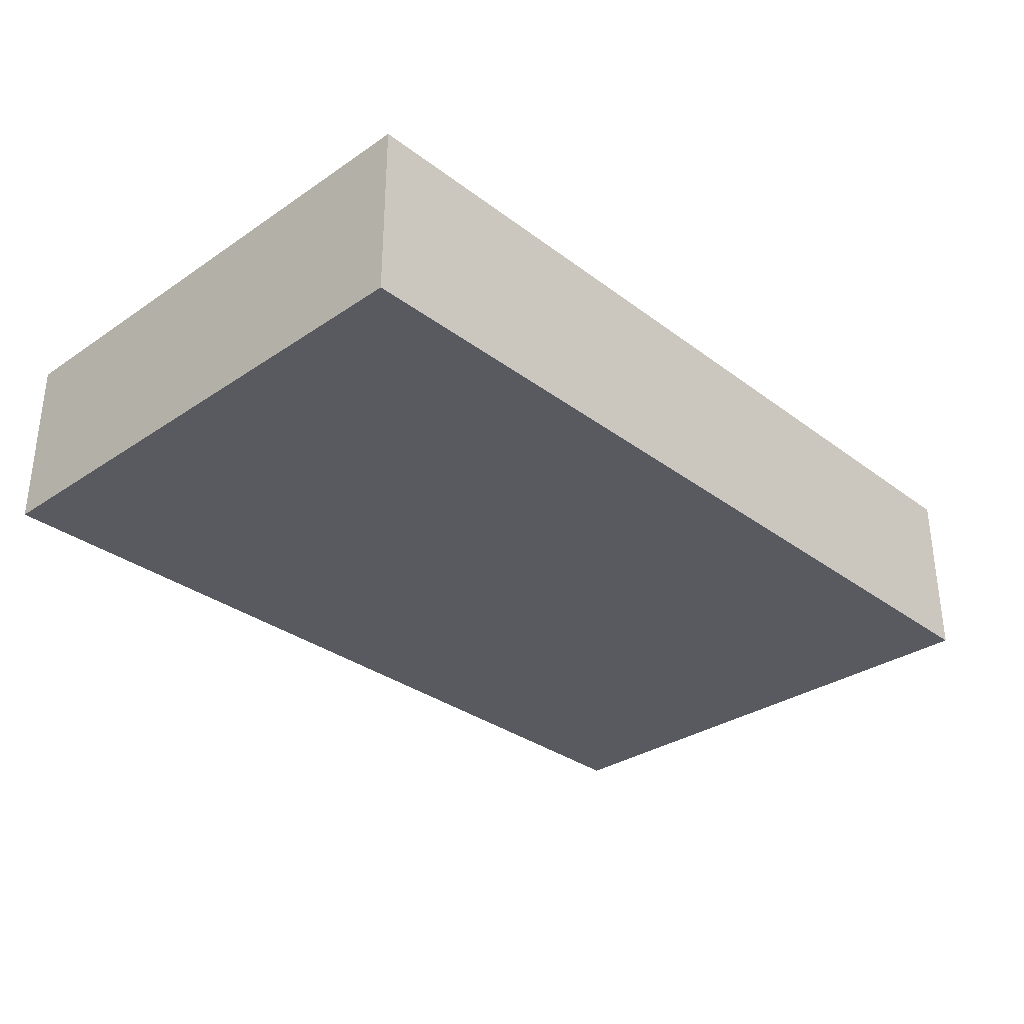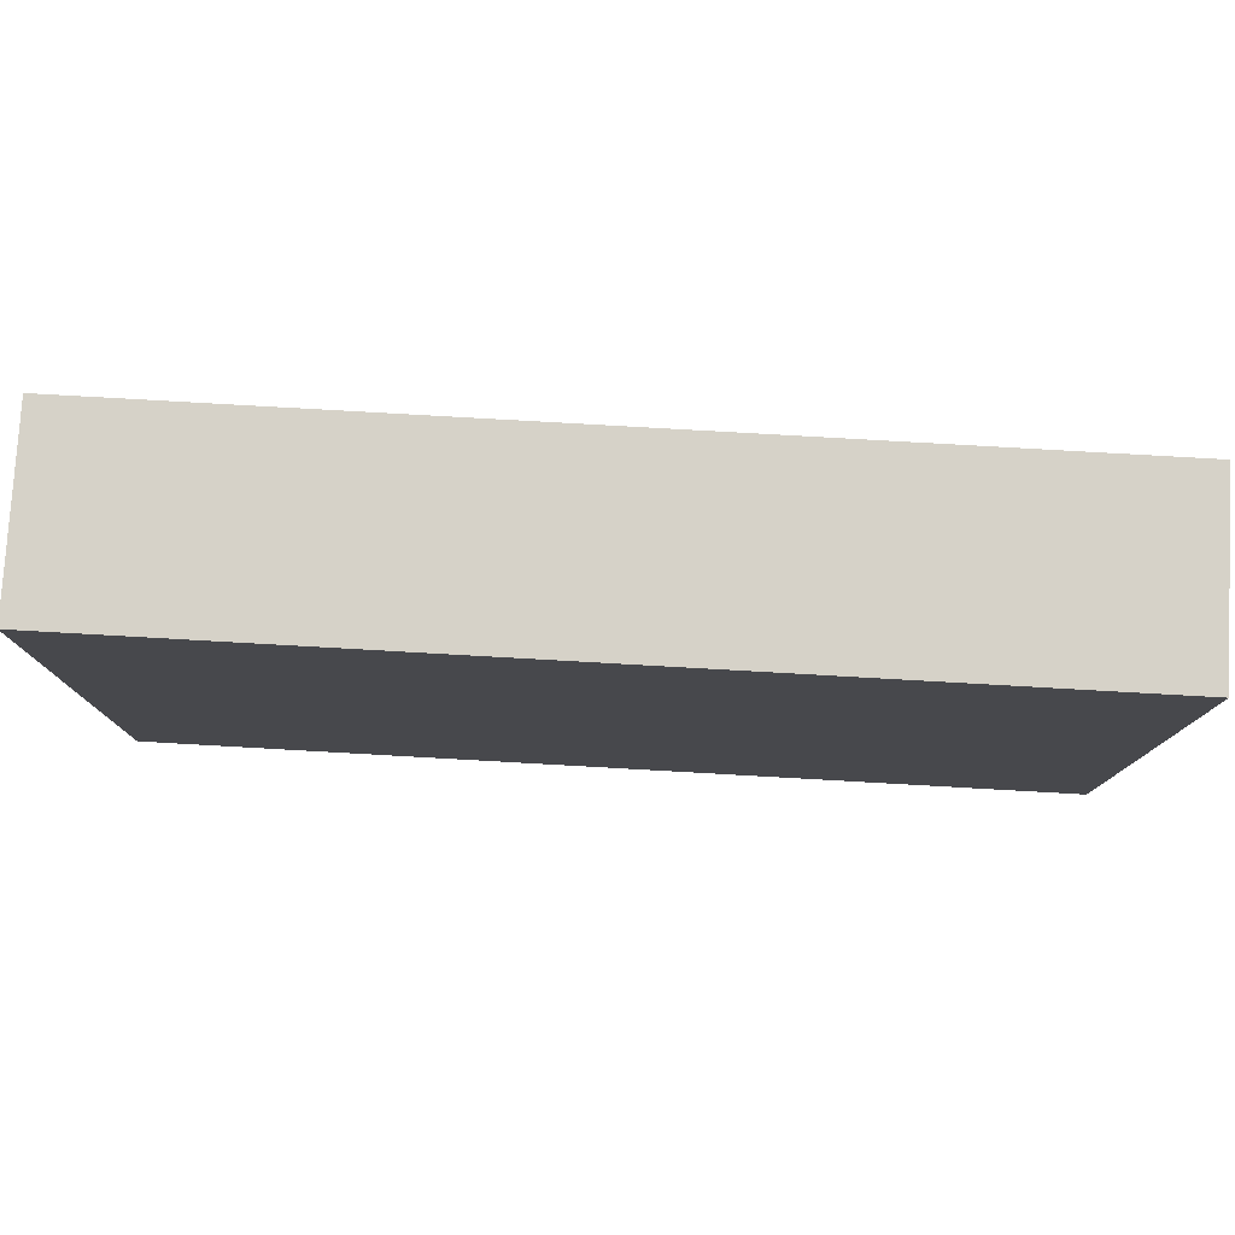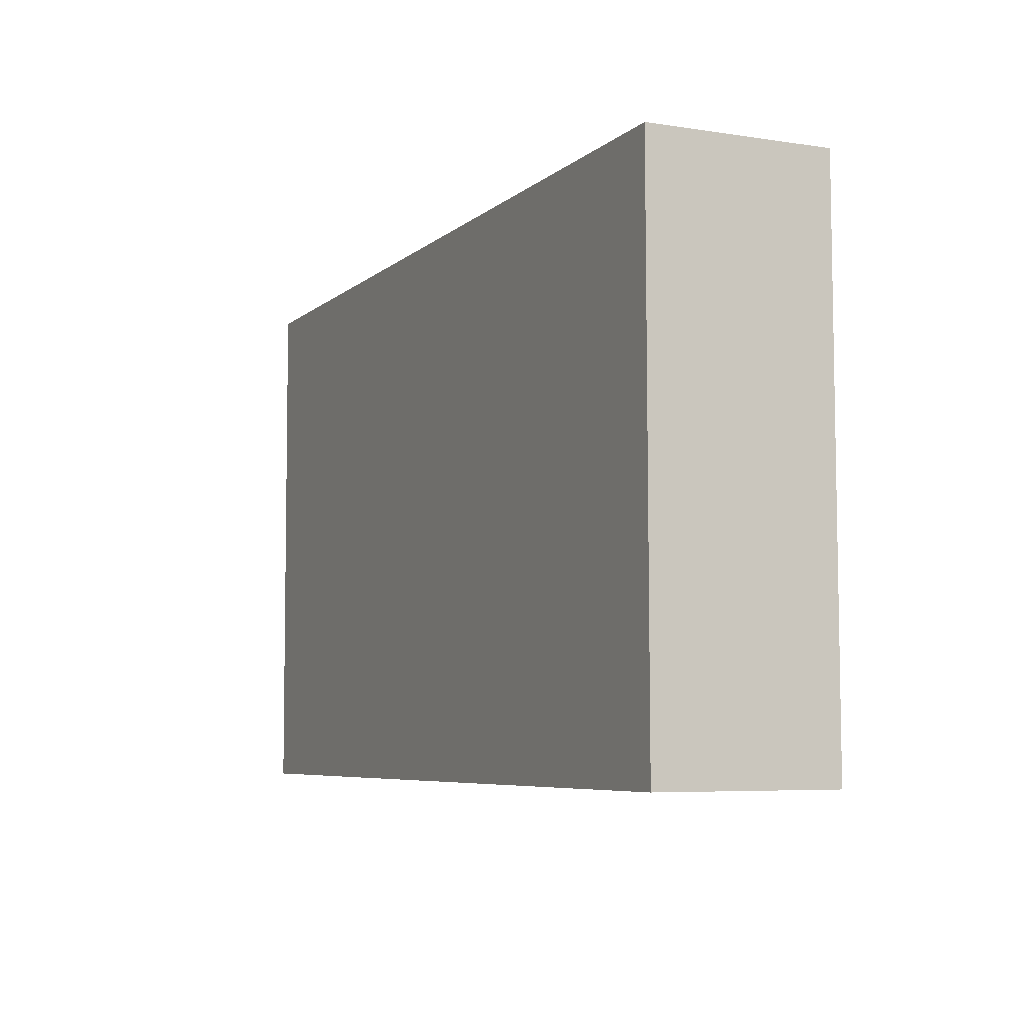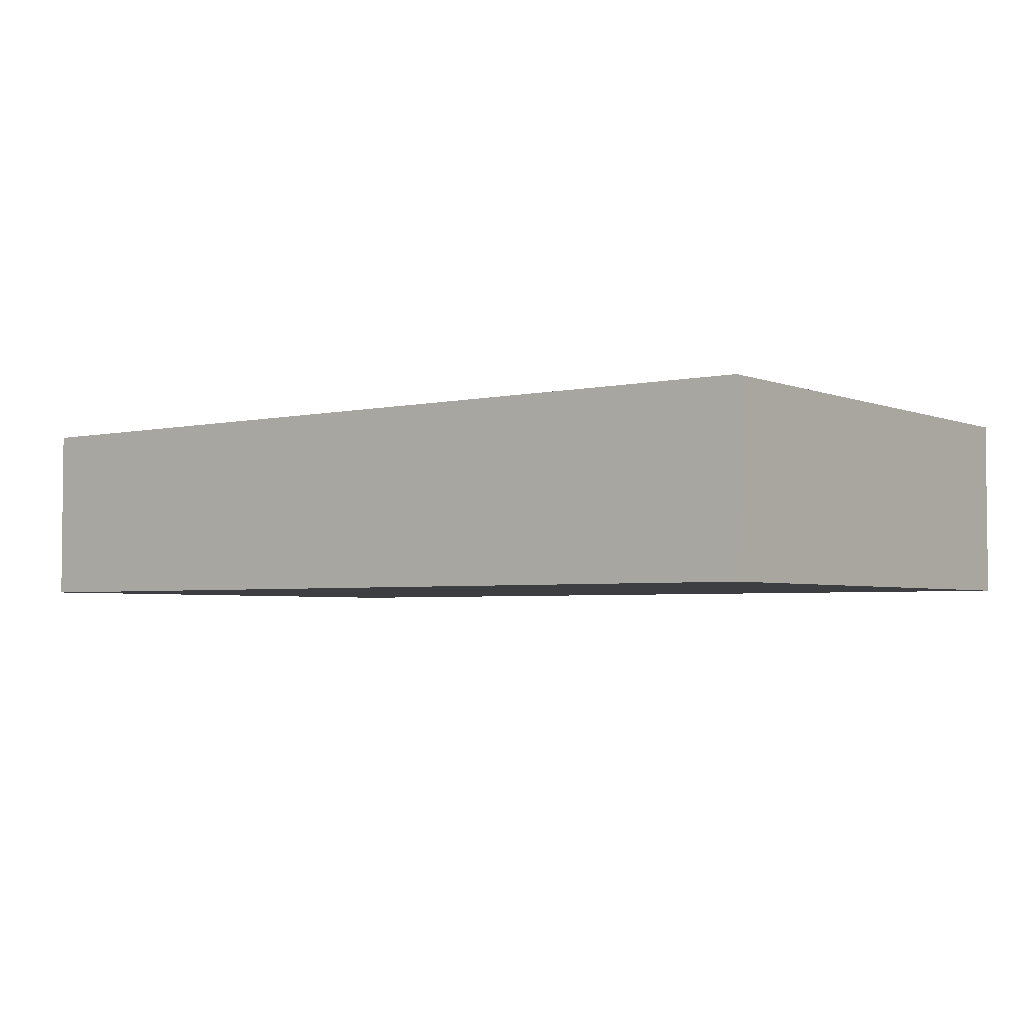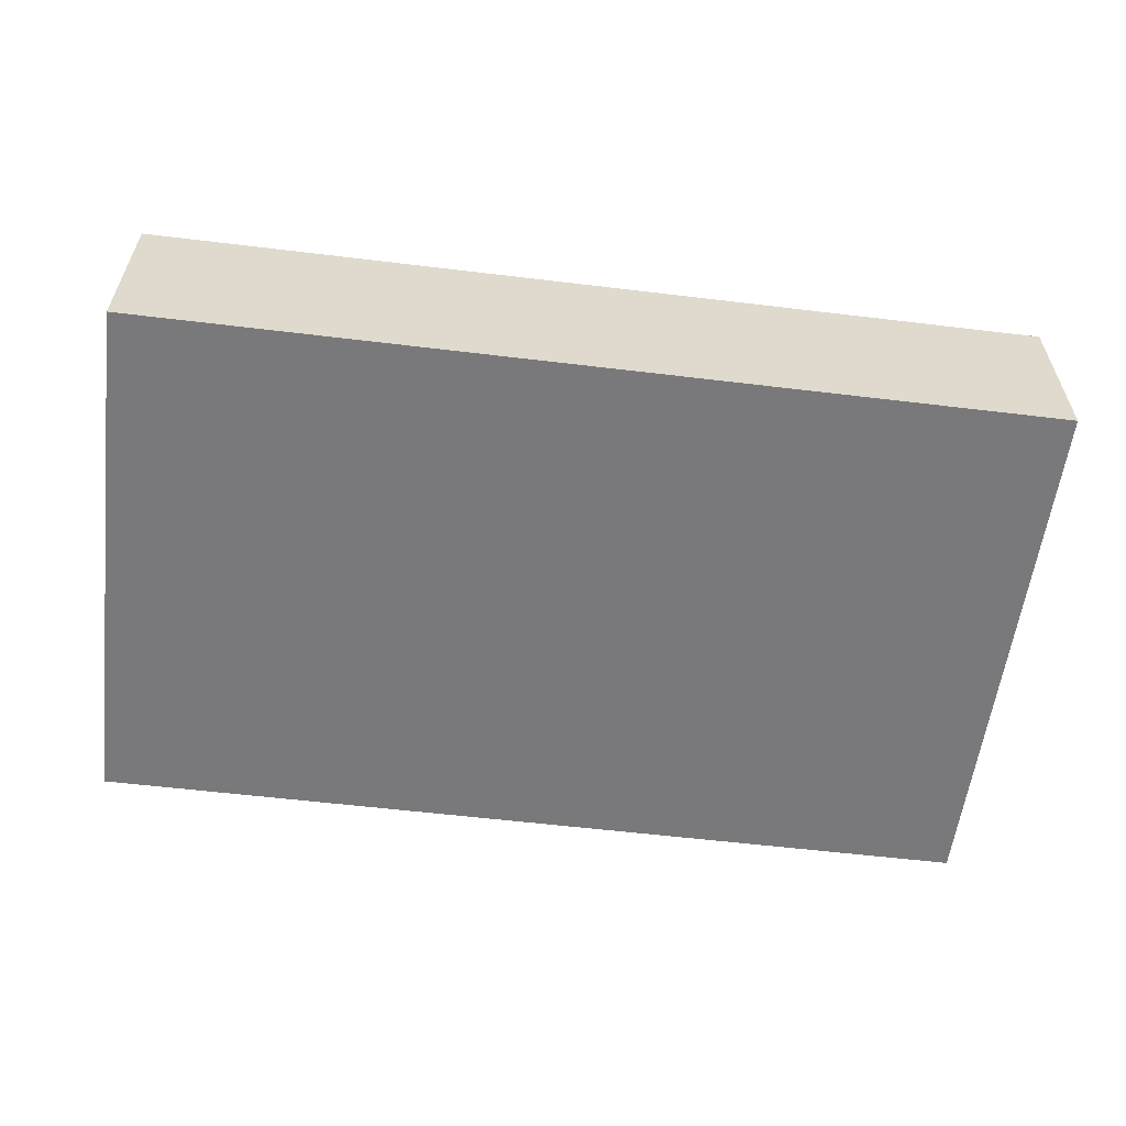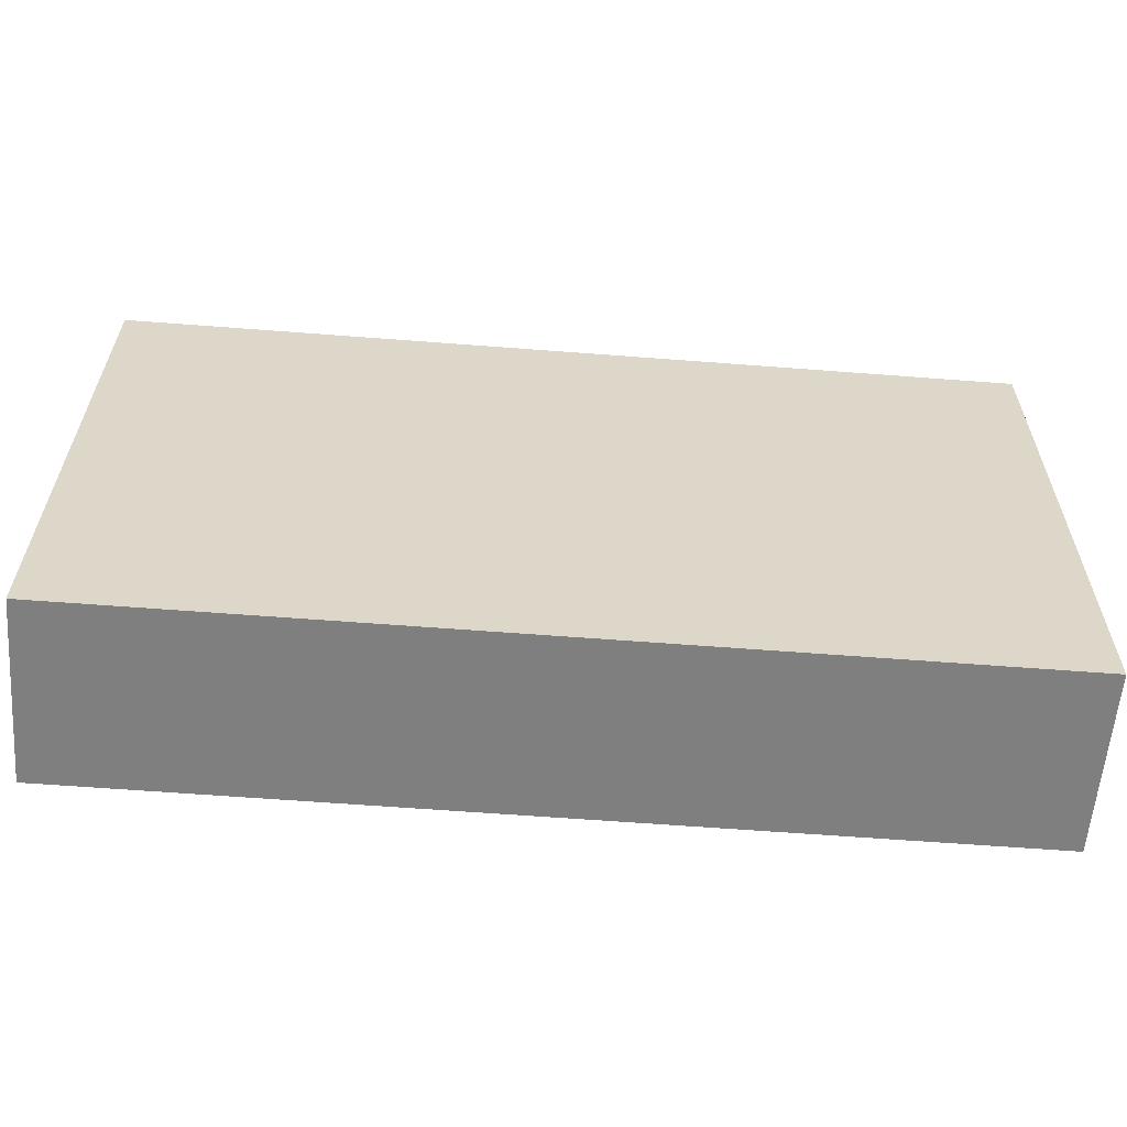
<metadata>
{"format":"obj","ext":"obj","renderer":"f3d","projection":"perspective","resolution":1024,"background":"white","views":[{"elev":-31.9,"azim":133.3,"up":"+Y"},{"elev":78.4,"azim":-176.8,"up":"+Z"},{"elev":-6.0,"azim":65.0,"up":"+Z"},{"elev":-3.5,"azim":-143.0,"up":"+Y"},{"elev":-57.9,"azim":172.6,"up":"+Y"},{"elev":-59.8,"azim":175.6,"up":"+Z"}]}
</metadata>
<code>
v  19.58 3.933 0.095
v  0.037 3.933 -11.62
v  0 3.933 2.408e-16
v  0.038 3.933 -11.86
v  19.74 3.933 -11.76
v  19.73 3.933 -11.56
v  19.69 3.933 0.096
v  19.69 3.933 -1.445
v  19.74 7.202e-16 -11.76
v  0.038 7.26e-16 -11.86
v  0 0 0
v  0.037 7.115e-16 -11.62
v  19.58 -5.817e-18 0.095
v  19.69 -5.878e-18 0.096
v  19.69 8.848e-17 -1.445
v  19.73 7.076e-16 -11.56
g defaultobject
f 1 2 3
f 2 1 4
f 4 1 5
f 5 1 6
f 6 1 7
f 6 7 8
f 9 4 5
f 4 9 10
f 10 2 4
f 2 10 3
f 3 10 11
f 11 10 12
f 11 1 3
f 1 11 13
f 1 13 7
f 7 13 14
f 14 8 7
f 8 14 15
f 8 15 6
f 6 15 16
f 6 16 5
f 5 16 9
f 10 11 12
f 11 10 13
f 13 10 9
f 13 9 16
f 13 16 14
f 14 16 15

</code>
